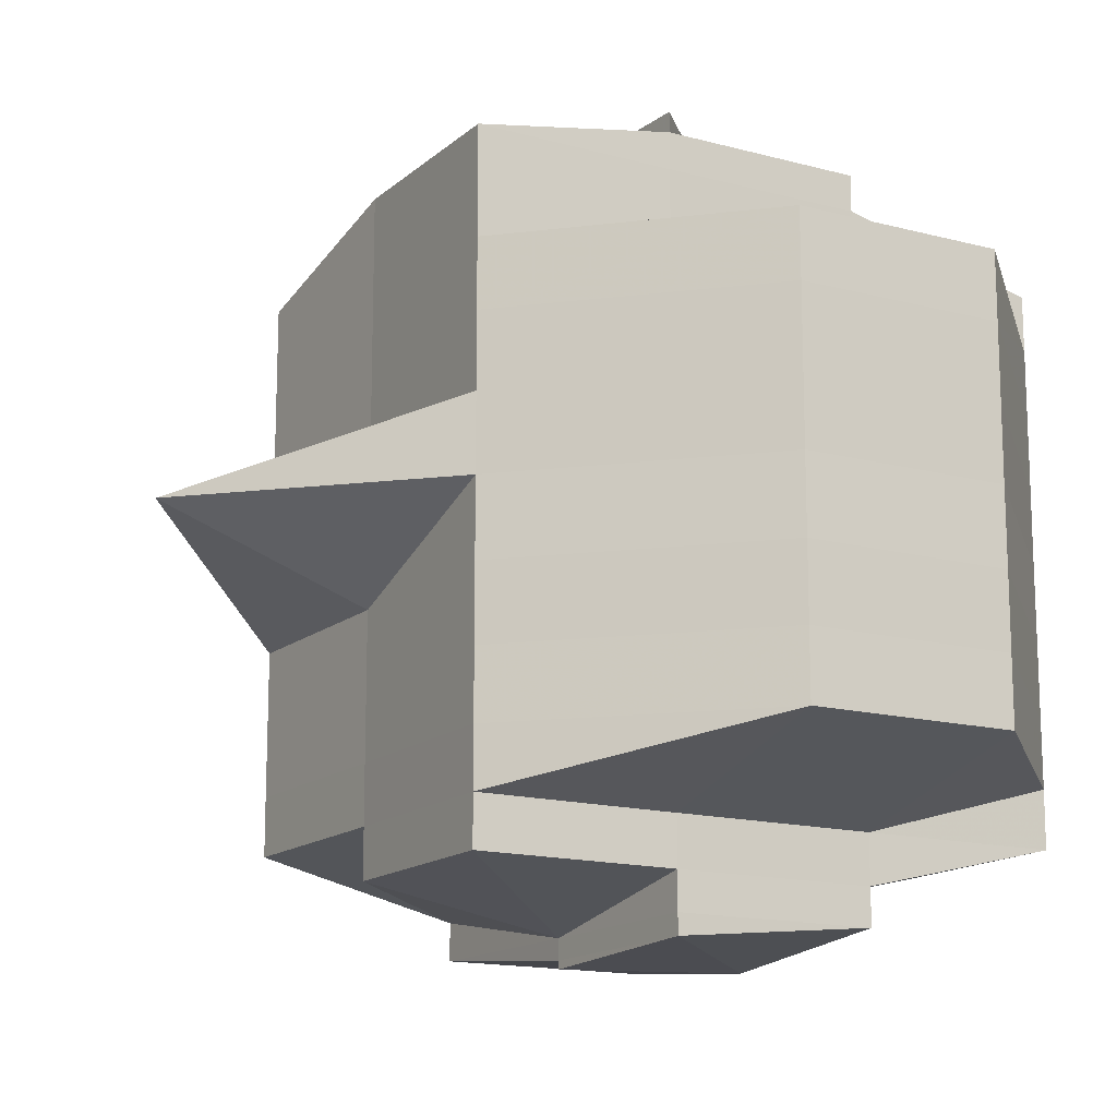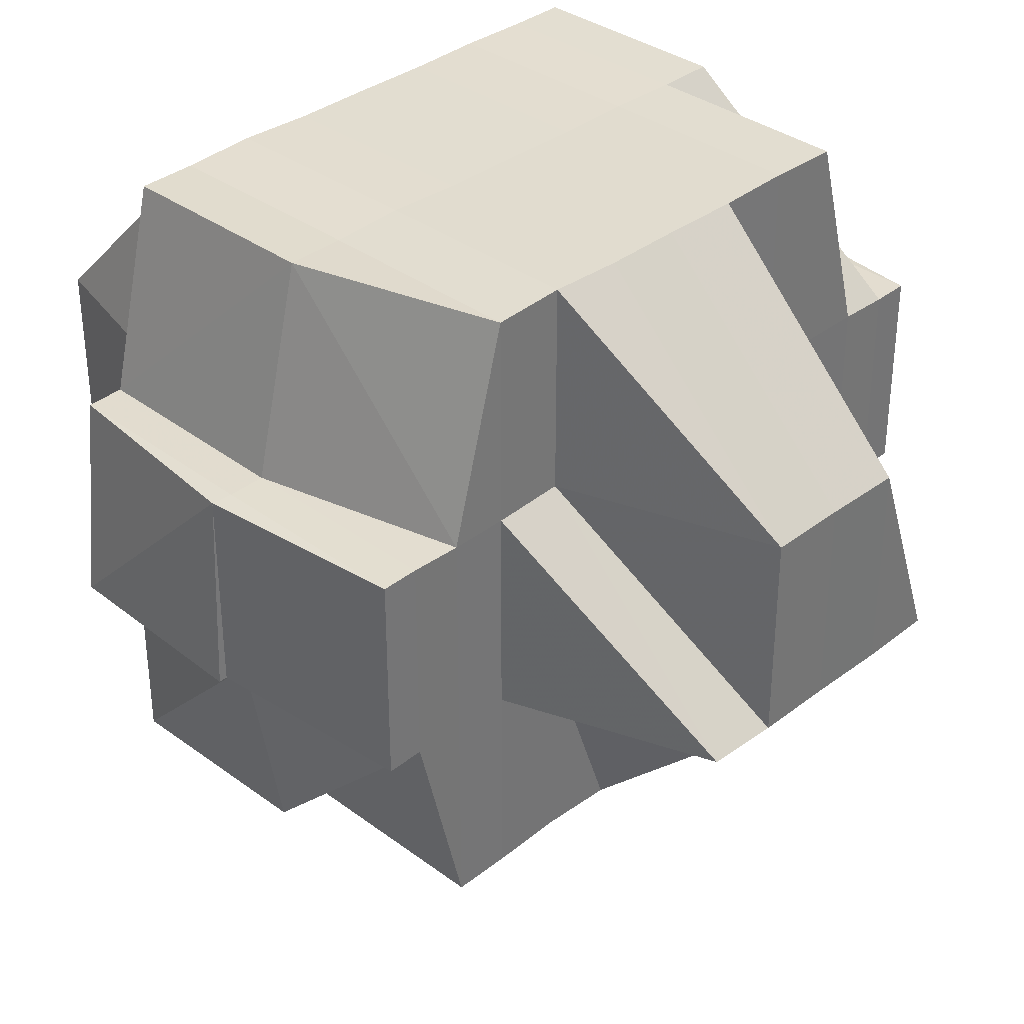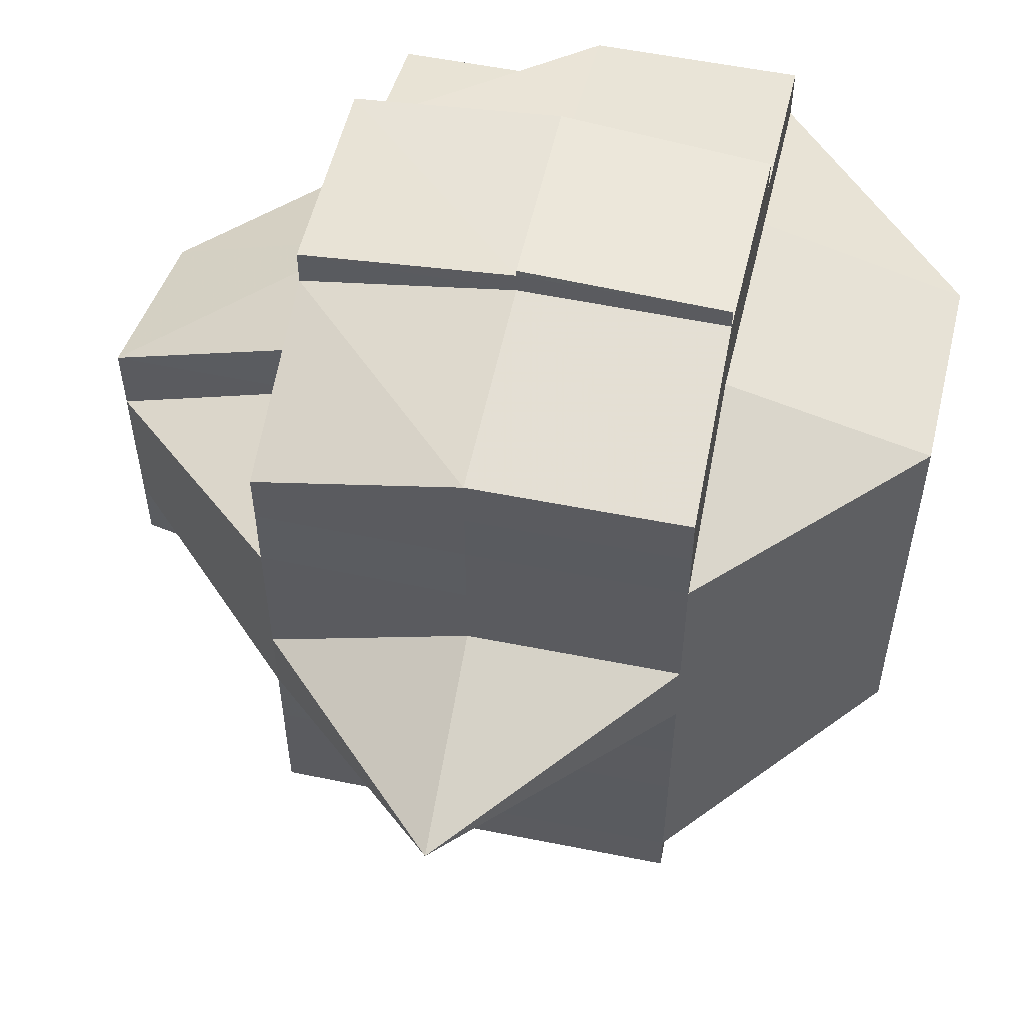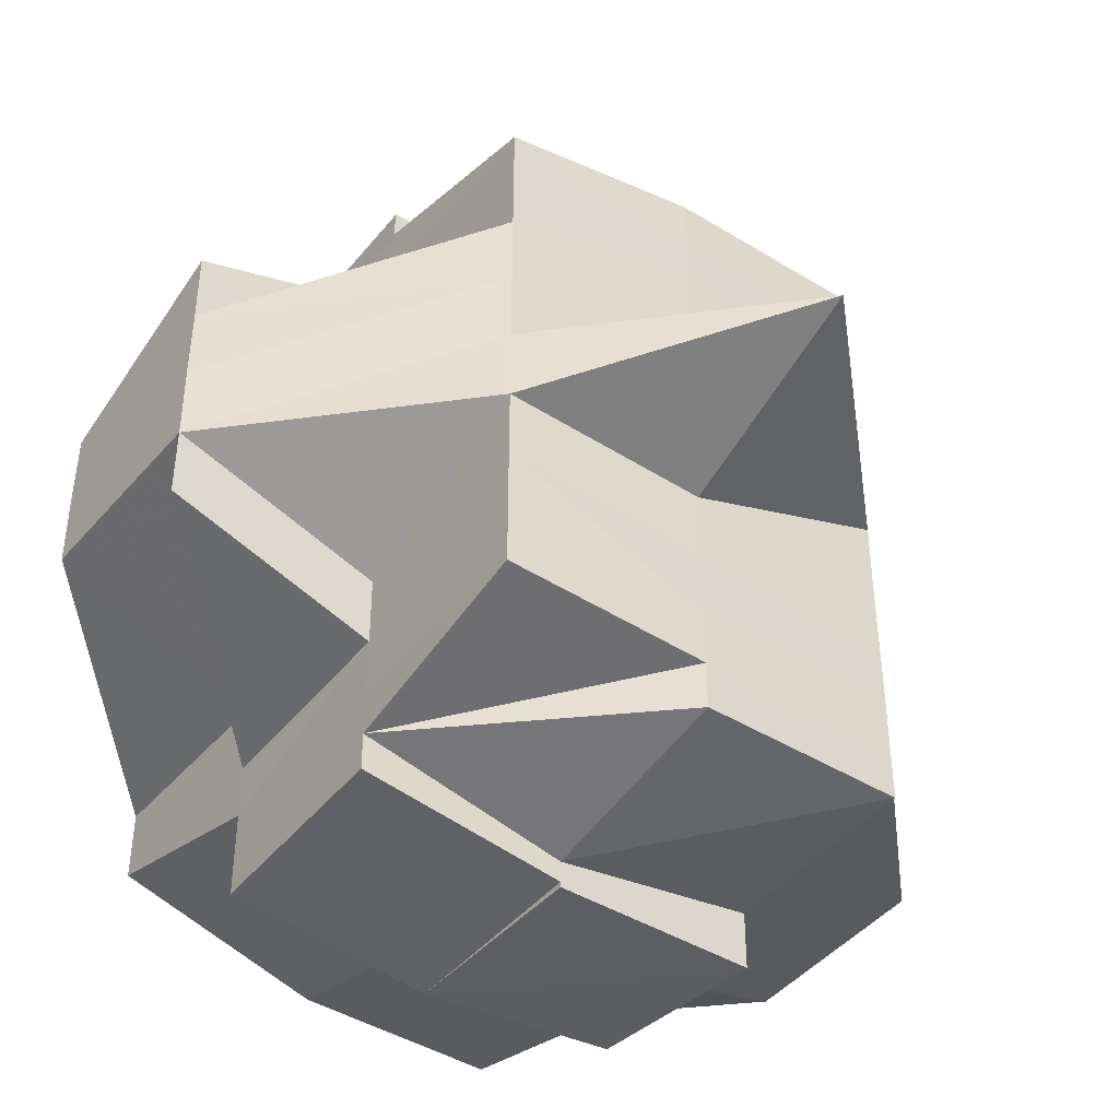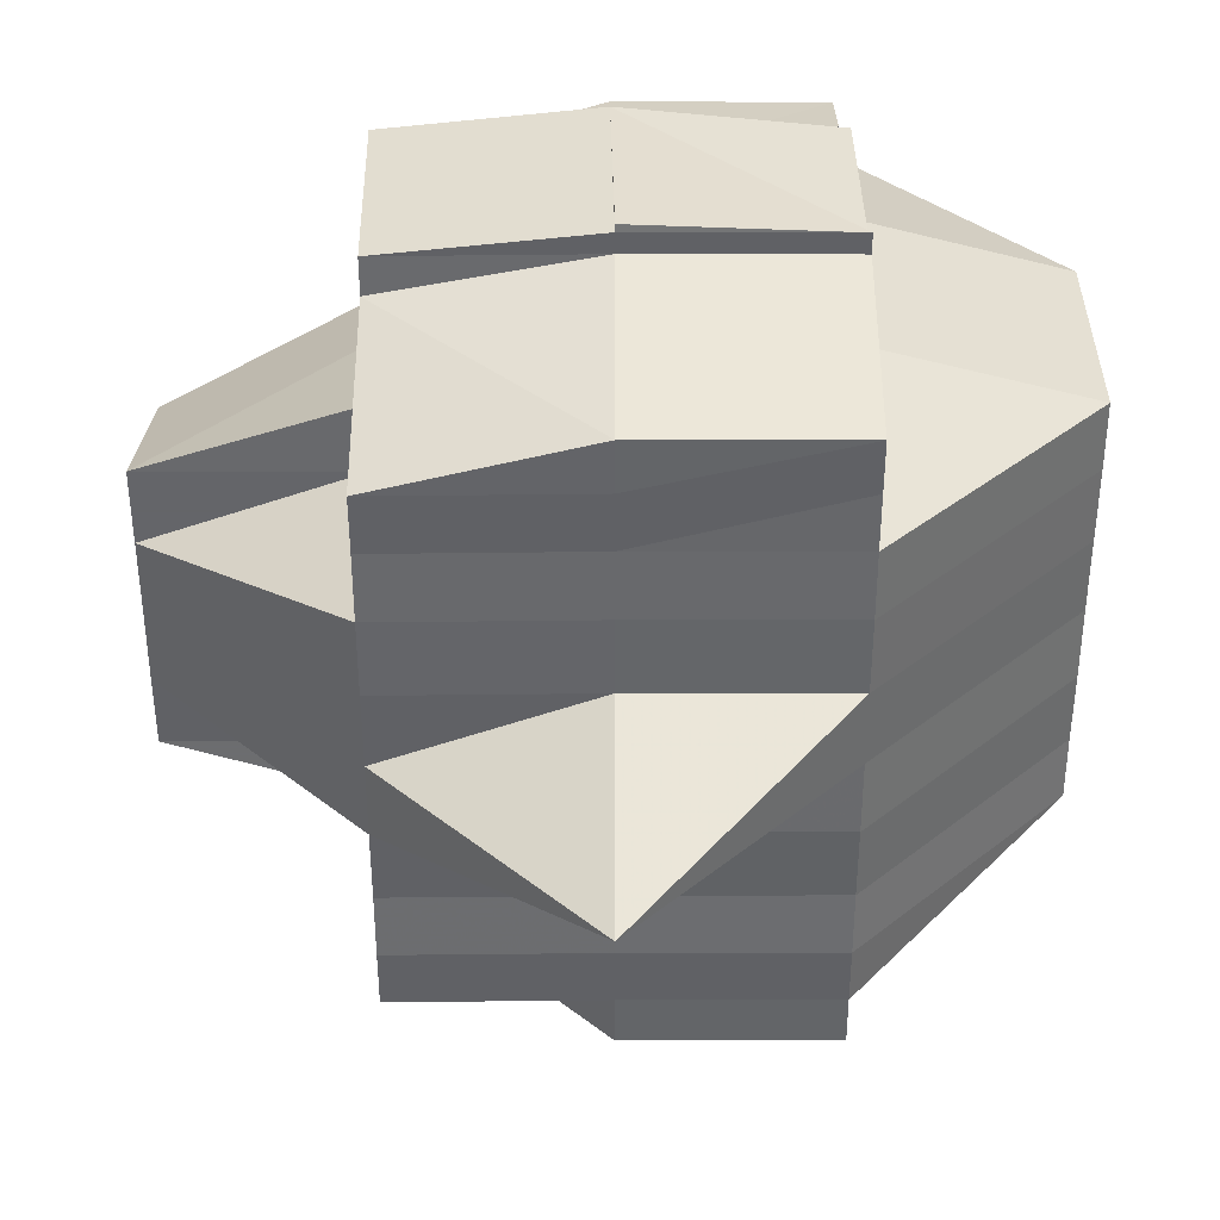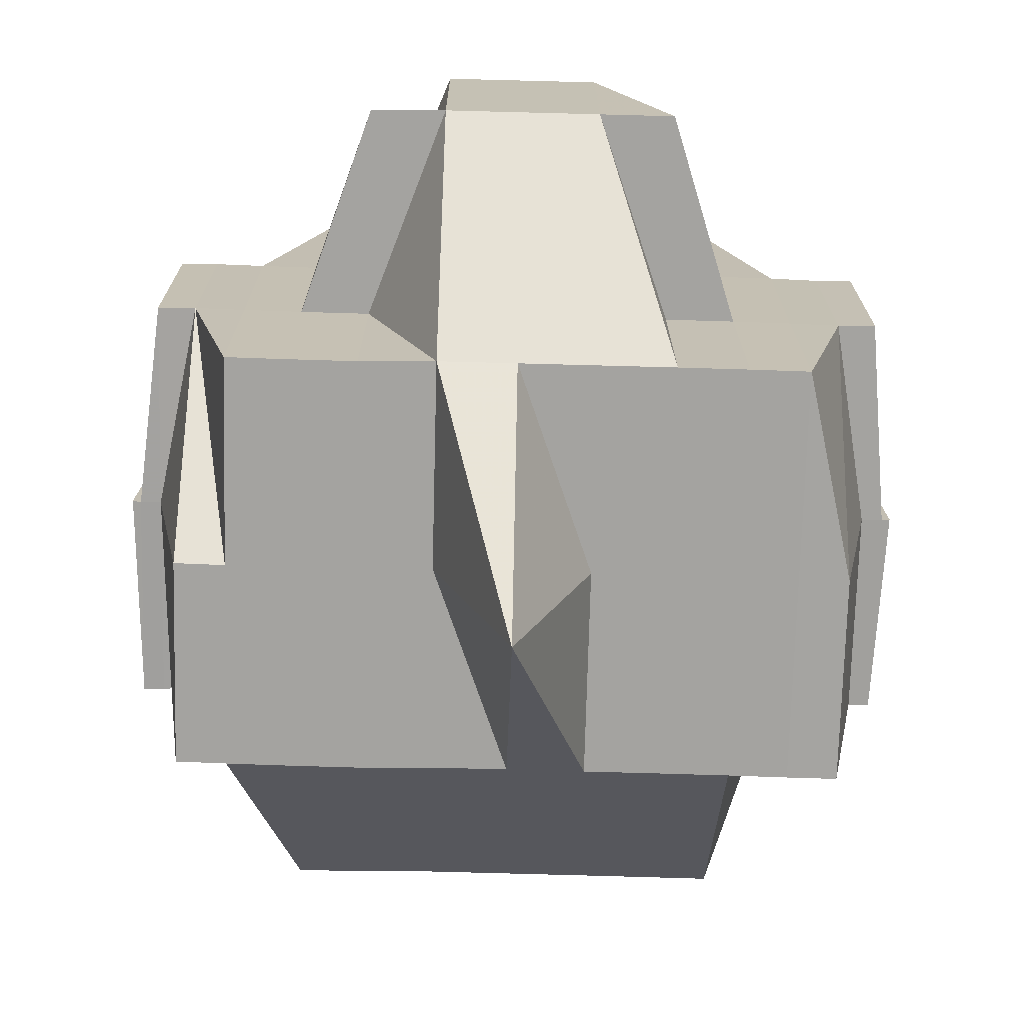
<metadata>
{"format":"obj","ext":"obj","renderer":"f3d","projection":"perspective","resolution":1024,"background":"white","views":[{"elev":-14.8,"azim":59.4,"up":"+Z"},{"elev":35.2,"azim":-135.3,"up":"+Y"},{"elev":55.3,"azim":12.3,"up":"+Z"},{"elev":-43.6,"azim":-36.6,"up":"+Z"},{"elev":38.3,"azim":-0.3,"up":"+Z"},{"elev":-72.4,"azim":-91.5,"up":"+Y"}]}
</metadata>
<code>
o 5351
v 2207 1876 14.58
v 2207 1876 14.58
v 2207 1876 14.58
v 2207 1876 14.58
v 2207 1876 14.58
v 2207 1876 14.58
v 2207 1876 14.58
v 2207 1876 14.58
v 2207 1876 14.58
v 2207 1876 14.58
v 2207 1876 14.58
v 2207 1876 14.58
v 2207 1876 14.58
v 2207 1876 14.58
v 2207 1876 14.58
v 2207 1876 14.58
v 2207 1876 14.58
v 2207 1876 14.58
v 2207 1876 14.58
v 2207 1876 14.58
v 2207 1876 14.58
v 2207 1876 14.58
v 2207 1876 14.58
v 2207 1876 14.58
v 2207 1876 14.57
v 2207 1876 14.57
v 2207 1876 14.57
v 2207 1876 14.57
v 2207 1876 14.57
v 2207 1876 14.57
v 2207 1876 14.57
v 2207 1876 14.57
v 2207 1876 14.57
v 2207 1876 14.57
v 2207 1876 14.57
v 2207 1876 14.56
v 2207 1876 14.57
v 2207 1876 14.57
v 2207 1876 14.57
v 2207 1876 14.56
v 2207 1876 14.56
v 2207 1876 14.57
v 2207 1876 14.56
v 2207 1876 14.57
v 2207 1876 14.56
v 2207 1876 14.57
v 2207 1876 14.56
v 2207 1876 14.56
v 2207 1876 14.56
v 2207 1876 14.56
v 2207 1876 14.56
v 2207 1876 14.56
v 2207 1876 14.55
v 2207 1876 14.55
v 2207 1876 14.56
v 2207 1876 14.55
v 2207 1876 14.56
v 2207 1876 14.56
v 2207 1876 14.56
v 2207 1876 14.55
v 2207 1876 14.55
v 2207 1876 14.55
v 2207 1876 14.55
v 2207 1876 14.55
v 2207 1876 14.55
v 2207 1876 14.55
v 2207 1876 14.56
v 2207 1876 14.56
v 2207 1876 14.55
v 2207 1876 14.55
v 2207 1876 14.55
v 2207 1876 14.55
v 2207 1876 14.55
v 2207 1876 14.56
v 2207 1876 14.55
v 2207 1876 14.55
v 2207 1876 14.55
v 2207 1876 14.55
v 2207 1876 14.54
v 2207 1876 14.55
v 2207 1876 14.54
v 2207 1876 14.55
v 2207 1876 14.55
v 2207 1876 14.54
v 2207 1876 14.55
v 2207 1876 14.54
v 2207 1876 14.55
v 2207 1876 14.55
v 2207 1876 14.55
v 2207 1876 14.54
v 2207 1876 14.54
v 2207 1876 14.54
v 2207 1876 14.54
v 2207 1876 14.54
v 2207 1876 14.54
v 2207 1876 14.54
v 2207 1876 14.54
v 2207 1876 14.54
v 2207 1876 14.54
v 2207 1876 14.54
v 2207 1876 14.54
v 2207 1876 14.54
v 2207 1876 14.54
v 2207 1876 14.54
v 2207 1876 14.54
v 2207 1876 14.54
v 2207 1876 14.54
v 2207 1876 14.54
v 2207 1876 14.54
v 2207 1876 14.54
v 2207 1876 14.54
v 2207 1876 14.54
v 2207 1876 14.54
v 2207 1876 14.54
v 2207 1876 14.54
v 2207 1876 14.54
v 2207 1876 14.54
v 2207 1876 14.54
v 2207 1876 14.54
v 2207 1876 14.54
v 2207 1876 14.54
v 2207 1876 14.54
v 2207 1876 14.54
v 2207 1876 14.55
v 2207 1876 14.54
v 2207 1876 14.54
v 2207 1876 14.54
v 2207 1876 14.54
v 2207 1876 14.54
v 2207 1876 14.55
v 2207 1876 14.54
v 2207 1876 14.54
v 2207 1876 14.54
v 2207 1876 14.54
v 2207 1876 14.55
v 2207 1876 14.55
v 2207 1876 14.55
v 2207 1876 14.55
v 2207 1876 14.55
v 2207 1876 14.55
v 2207 1876 14.55
v 2207 1876 14.55
v 2207 1876 14.55
v 2207 1876 14.55
v 2207 1876 14.55
v 2207 1876 14.54
v 2207 1876 14.55
v 2207 1876 14.55
v 2207 1876 14.55
v 2207 1876 14.55
v 2207 1876 14.54
v 2207 1876 14.54
v 2207 1876 14.55
v 2207 1876 14.55
v 2207 1876 14.55
v 2207 1876 14.55
v 2207 1876 14.55
v 2207 1876 14.55
v 2207 1876 14.55
v 2207 1876 14.55
v 2207 1876 14.55
v 2207 1876 14.56
v 2207 1876 14.56
v 2207 1876 14.56
v 2207 1876 14.56
v 2207 1876 14.56
v 2207 1876 14.56
v 2207 1876 14.56
v 2207 1876 14.56
v 2207 1876 14.56
v 2207 1876 14.57
v 2207 1876 14.57
v 2207 1876 14.56
v 2207 1876 14.57
v 2207 1876 14.57
v 2207 1876 14.57
v 2207 1876 14.56
v 2207 1876 14.57
v 2207 1876 14.57
v 2207 1876 14.57
v 2207 1876 14.57
v 2207 1876 14.57
v 2207 1876 14.57
v 2207 1876 14.57
v 2207 1876 14.57
v 2207 1876 14.57
v 2207 1876 14.57
v 2207 1876 14.57
v 2207 1876 14.57
v 2207 1876 14.57
v 2207 1876 14.57
v 2207 1876 14.58
v 2207 1876 14.58
v 2207 1876 14.58
v 2207 1876 14.58
v 2207 1876 14.58
v 2207 1876 14.58
v 2207 1876 14.58
v 2207 1876 14.57
v 2207 1876 14.57
v 2207 1876 14.57
v 2207 1876 14.57
v 2207 1876 14.57
v 2207 1876 14.57
v 2207 1876 14.57
v 2207 1876 14.56
v 2207 1876 14.57
v 2207 1876 14.57
v 2207 1876 14.58
v 2207 1876 14.58
v 2207 1876 14.57
v 2207 1876 14.58
v 2207 1876 14.58
v 2207 1876 14.58
v 2207 1876 14.58
v 2207 1876 14.58
v 2207 1876 14.58
v 2207 1876 14.58
v 2207 1876 14.58
v 2207 1876 14.58
v 2207 1876 14.58
v 2207 1876 14.58
v 2207 1876 14.58
v 2207 1876 14.58
v 2207 1876 14.58
v 2207 1876 14.57
v 2207 1876 14.57
v 2207 1876 14.57
v 2207 1876 14.57
v 2207 1876 14.57
v 2207 1876 14.57
v 2207 1876 14.57
v 2207 1876 14.57
v 2207 1876 14.56
v 2207 1876 14.56
v 2207 1876 14.56
v 2207 1876 14.56
v 2207 1876 14.55
v 2207 1876 14.57
v 2207 1876 14.56
v 2207 1876 14.56
v 2207 1876 14.57
v 2207 1876 14.56
v 2207 1876 14.56
v 2207 1876 14.55
v 2207 1876 14.55
v 2207 1876 14.55
v 2207 1876 14.55
v 2207 1876 14.57
v 2207 1876 14.57
v 2207 1876 14.57
v 2207 1876 14.57
v 2207 1876 14.56
v 2207 1876 14.55
v 2207 1876 14.55
v 2207 1876 14.55
f 1 2 3
f 4 5 2
f 6 7 3
f 6 8 1
f 8 9 10
f 11 12 3
f 11 13 14
f 15 16 14
f 17 18 4
f 19 17 1
f 20 21 19
f 22 23 17
f 17 24 5
f 25 26 24
f 27 28 26
f 29 30 25
f 30 31 27
f 25 27 32
f 33 27 25
f 34 35 33
f 35 36 37
f 37 38 27
f 27 38 39
f 37 40 38
f 41 40 37
f 38 42 39
f 40 43 38
f 38 43 42
f 39 42 44
f 40 45 43
f 39 44 46
f 41 47 40
f 47 45 40
f 48 47 41
f 45 49 43
f 50 48 41
f 47 51 45
f 51 52 45
f 45 52 49
f 51 53 52
f 54 53 55
f 53 56 57
f 52 58 49
f 59 51 47
f 48 59 47
f 59 60 51
f 61 62 56
f 63 64 60
f 65 60 59
f 60 66 67
f 68 65 59
f 68 59 48
f 69 65 68
f 70 71 66
f 60 70 72
f 73 70 60
f 74 68 48
f 73 75 70
f 70 75 61
f 76 75 73
f 75 77 61
f 61 77 78
f 76 79 75
f 80 76 73
f 79 81 82
f 83 76 80
f 84 79 76
f 85 86 76
f 87 85 80
f 80 88 89
f 90 91 84
f 91 92 93
f 94 93 95
f 84 96 79
f 79 96 97
f 98 96 99
f 96 100 81
f 96 101 100
f 102 101 103
f 104 105 96
f 105 106 107
f 108 105 109
f 110 111 101
f 112 111 113
f 114 111 115
f 116 115 117
f 118 117 119
f 120 116 94
f 121 114 120
f 109 120 122
f 122 123 124
f 123 120 125
f 125 126 127
f 128 120 123
f 123 129 130
f 131 132 128
f 132 133 134
f 135 131 77
f 97 128 77
f 77 134 136
f 77 136 62
f 137 123 138
f 137 138 139
f 140 137 141
f 141 137 139
f 142 141 143
f 144 145 141
f 145 146 147
f 139 138 148
f 141 139 149
f 138 150 148
f 138 151 150
f 152 151 153
f 150 151 154
f 151 84 154
f 148 150 155
f 150 154 155
f 154 95 156
f 154 156 157
f 155 154 158
f 139 148 159
f 148 155 160
f 159 148 160
f 149 139 159
f 160 155 161
f 155 158 161
f 161 158 69
f 158 80 69
f 69 80 65
f 161 69 162
f 162 69 68
f 160 161 163
f 163 161 162
f 162 68 74
f 164 160 163
f 159 160 164
f 163 162 165
f 165 162 74
f 164 163 166
f 166 163 165
f 167 159 164
f 149 159 167
f 168 164 166
f 167 164 168
f 165 74 169
f 166 165 170
f 170 165 169
f 169 74 50
f 74 48 50
f 169 50 171
f 171 50 172
f 50 173 174
f 171 174 175
f 176 177 171
f 178 176 179
f 180 171 179
f 179 171 181
f 182 179 183
f 181 184 185
f 186 187 184
f 179 181 188
f 188 181 189
f 190 179 188
f 191 190 192
f 188 189 193
f 190 188 193
f 194 190 193
f 194 195 196
f 193 189 197
f 189 25 197
f 193 197 17
f 197 25 198
f 197 198 17
f 199 200 190
f 201 202 199
f 200 203 204
f 200 205 203
f 170 206 205
f 207 200 199
f 208 199 209
f 210 201 209
f 209 211 212
f 213 210 214
f 209 194 214
f 214 212 215
f 214 215 216
f 217 209 214
f 218 214 219
f 220 221 218
f 222 221 220
f 221 223 224
f 225 226 221
f 221 46 217
f 226 227 46
f 32 46 221
f 46 228 217
f 228 229 223
f 228 230 229
f 46 44 228
f 44 231 228
f 231 207 228
f 44 232 231
f 42 232 44
f 231 233 207
f 232 233 231
f 42 234 232
f 43 234 42
f 43 49 234
f 234 235 232
f 232 235 233
f 49 236 234
f 234 236 235
f 49 58 236
f 237 238 58
f 233 239 207
f 207 239 200
f 235 240 233
f 233 240 239
f 235 241 240
f 236 241 235
f 241 168 240
f 239 242 200
f 242 180 200
f 242 170 180
f 239 243 242
f 243 170 242
f 240 243 239
f 240 168 243
f 243 166 170
f 168 166 243
f 241 167 168
f 244 167 241
f 236 244 241
f 244 149 167
f 58 244 236
f 245 149 244
f 58 245 244
f 245 141 149
f 246 245 58
f 246 141 245
f 247 248 246
f 249 250 251
f 252 253 250
f 254 255 256

</code>
